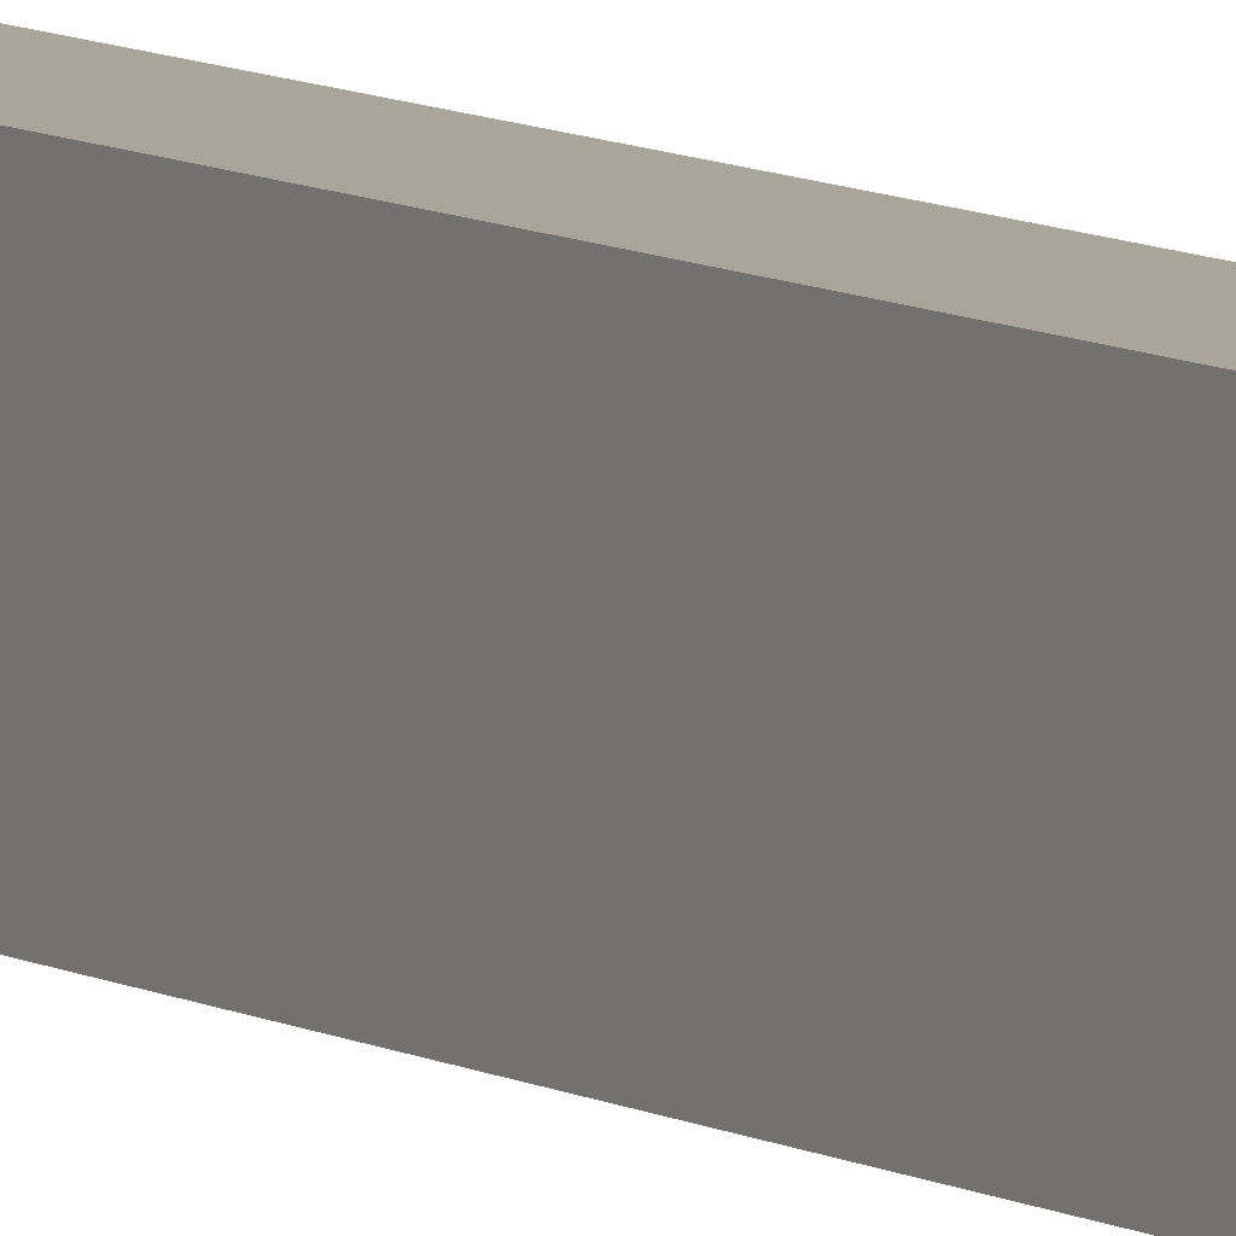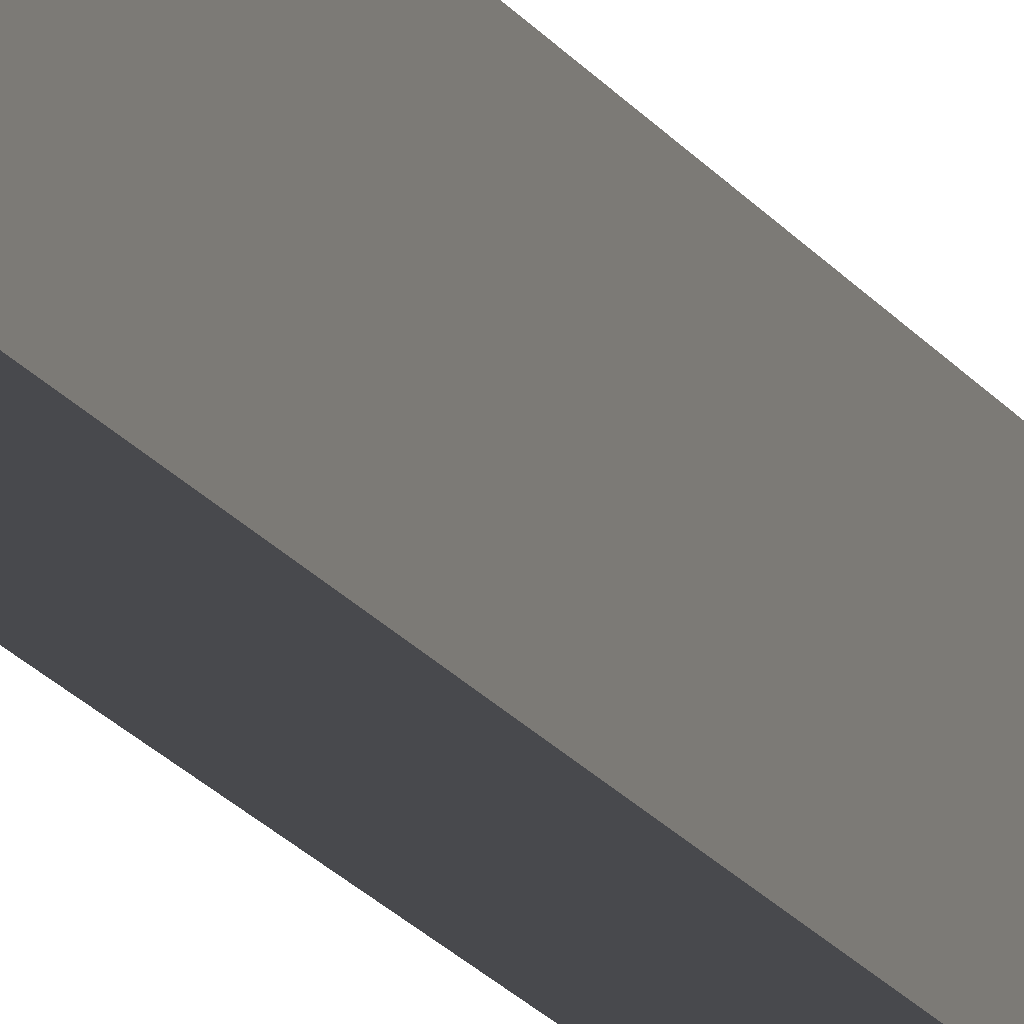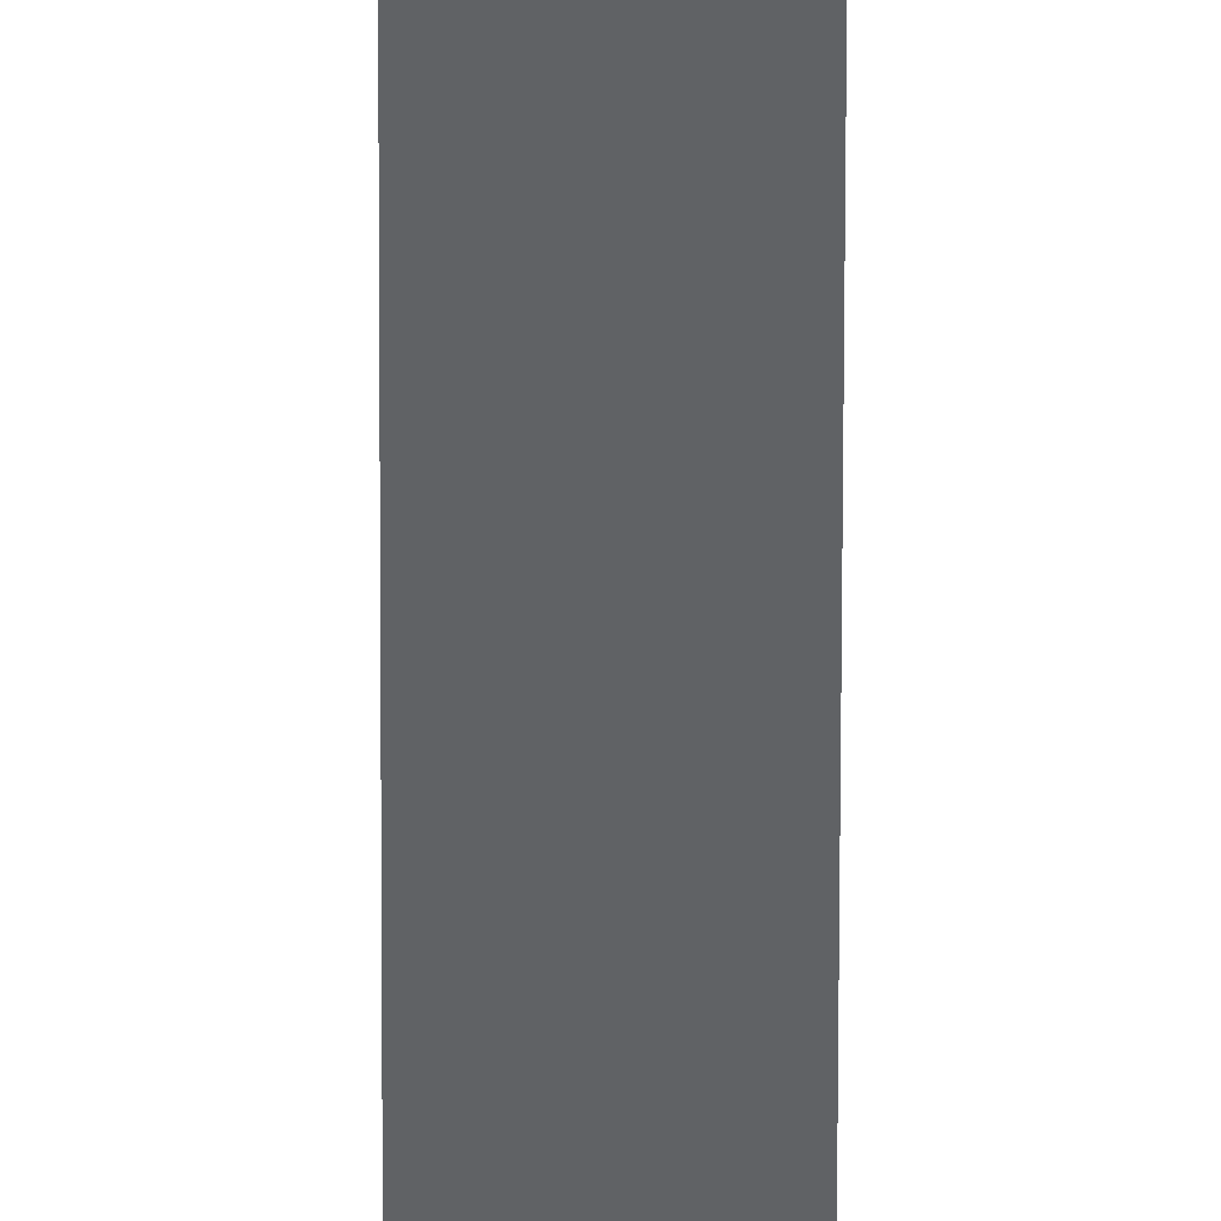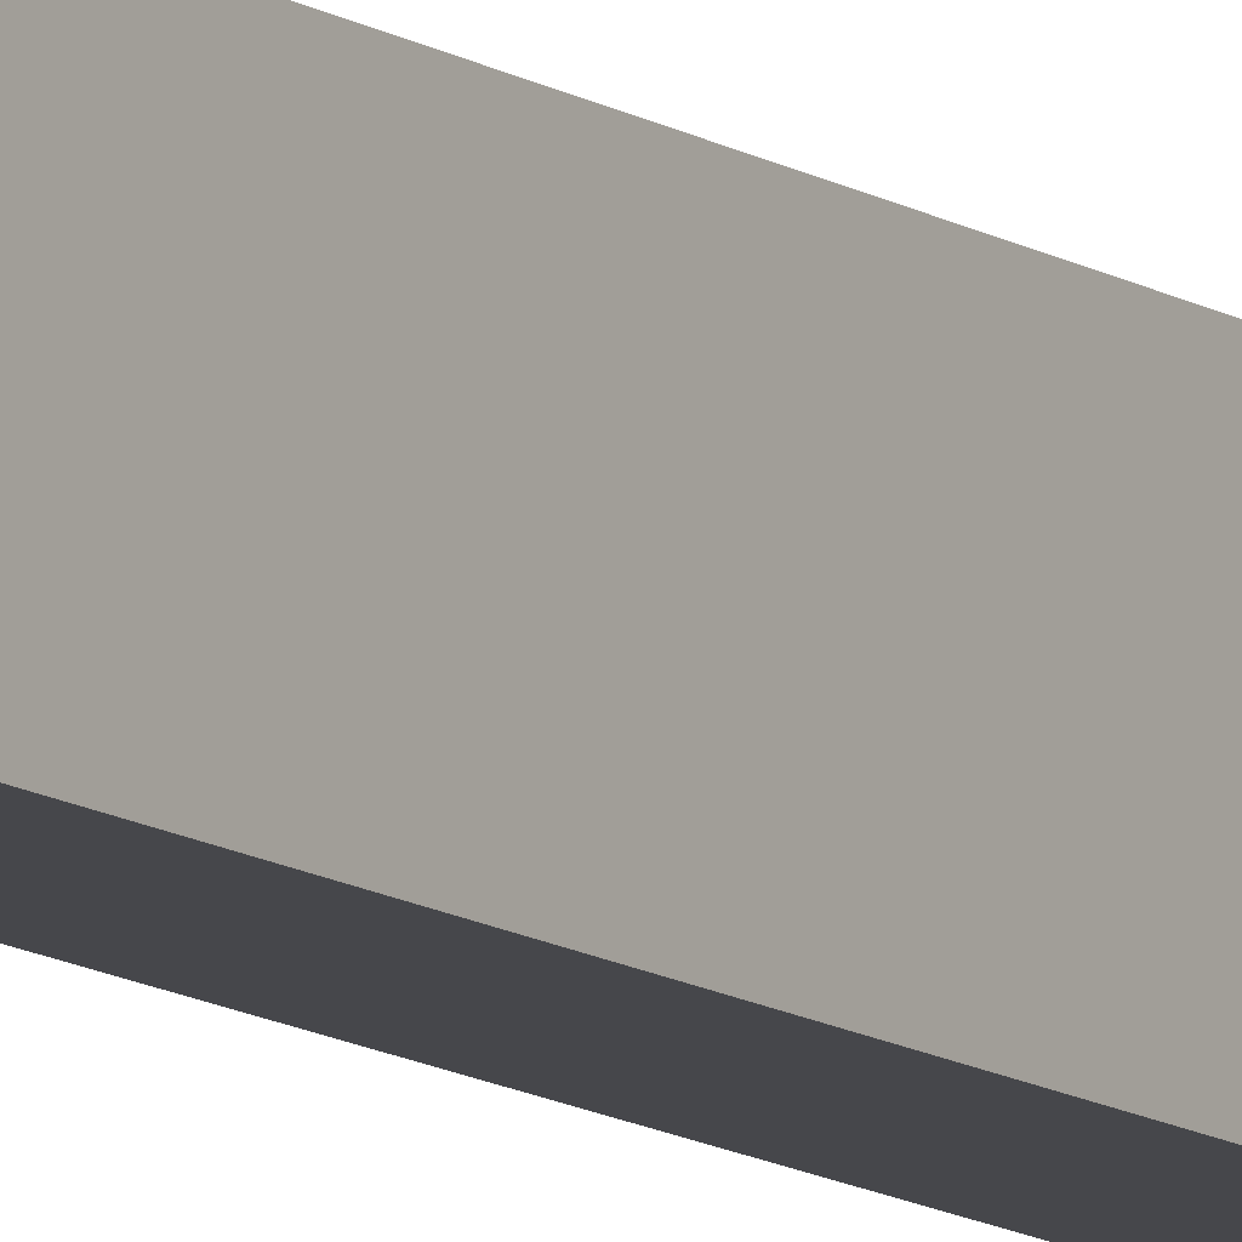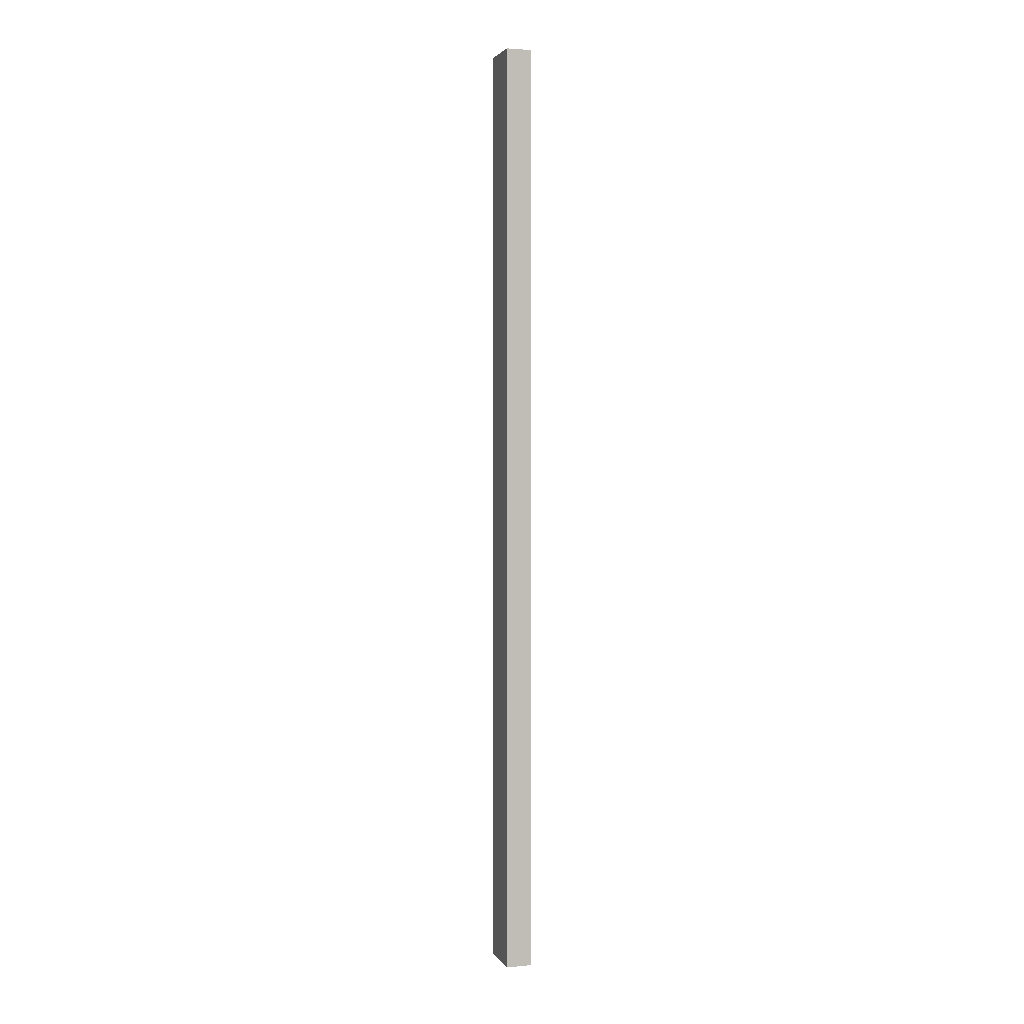
<metadata>
{"format":"obj","ext":"obj","renderer":"f3d","projection":"perspective","resolution":1024,"background":"white","views":[{"elev":7.5,"azim":149.1,"up":"+Y"},{"elev":-12.5,"azim":16.3,"up":"+Y"},{"elev":-50.5,"azim":179.9,"up":"+Y"},{"elev":-10.8,"azim":-148.8,"up":"+Y"},{"elev":2.5,"azim":-17.6,"up":"+Z"}]}
</metadata>
<code>
g Road_Railing
v -0.35 -0.4 12.6
v -0.35 0.9 12.6
v -0.35 0.9 -12.6
v -0.35 -0.4 -12.6
v 0.35 0.9 -12.6
v 0.35 -0.4 -12.6
v 0.35 0.9 12.6
v 0.35 -0.4 12.6
f 1 2 3 4
f 4 3 5 6
f 6 5 7 8
f 8 7 2 1
f 4 6 8 1
f 5 3 2 7

</code>
